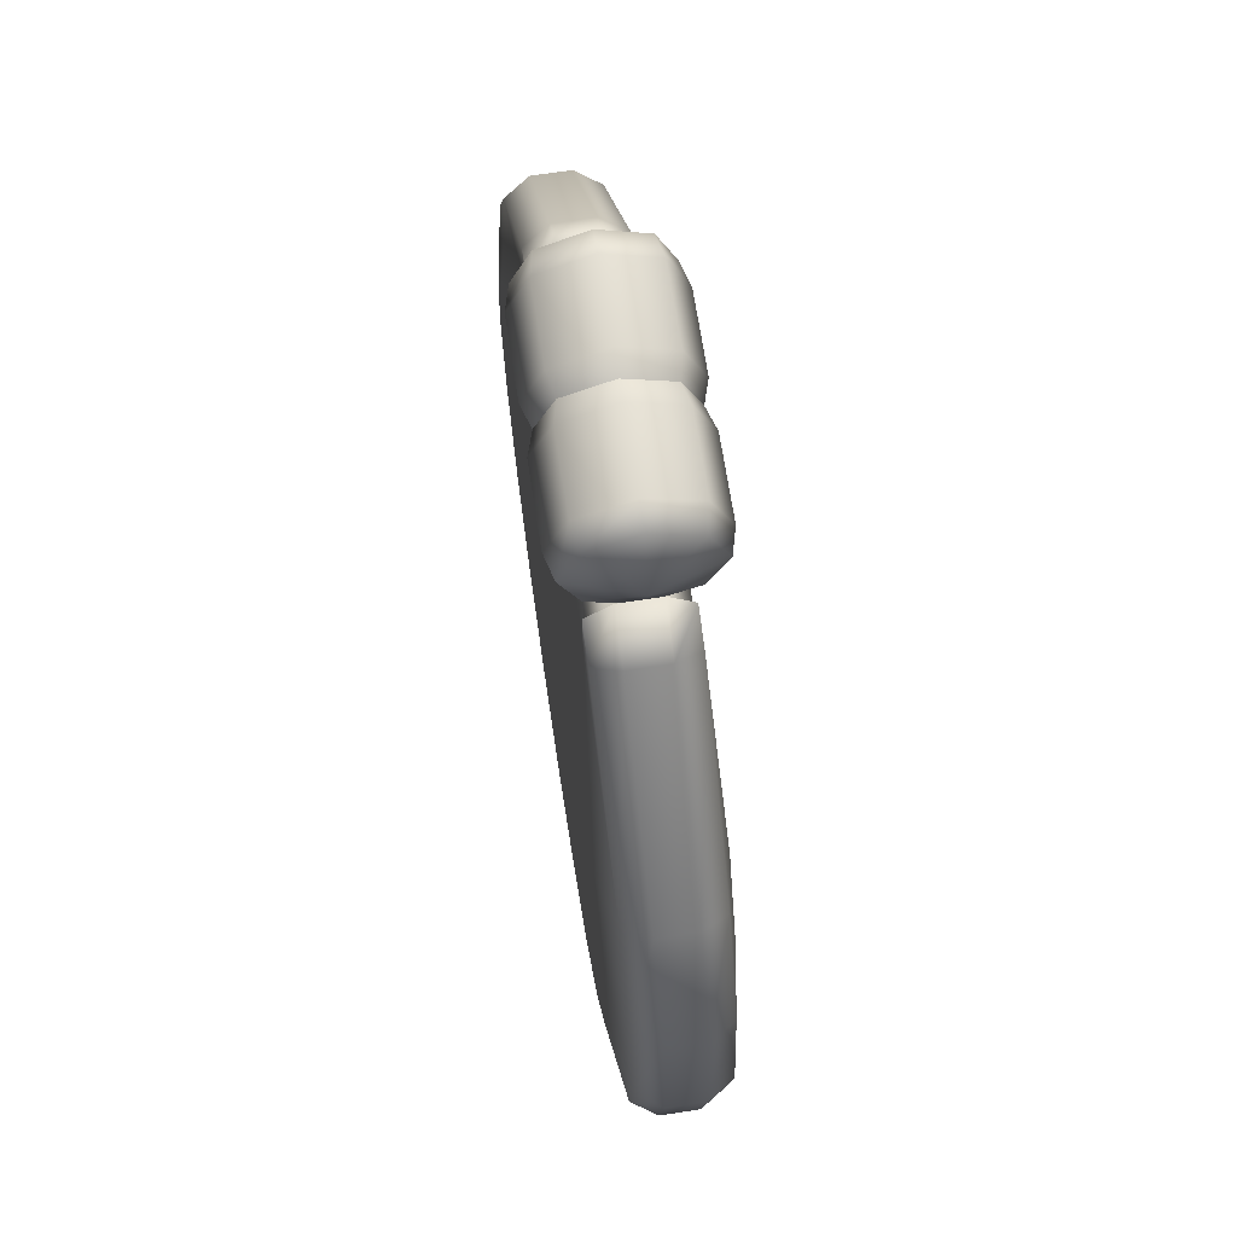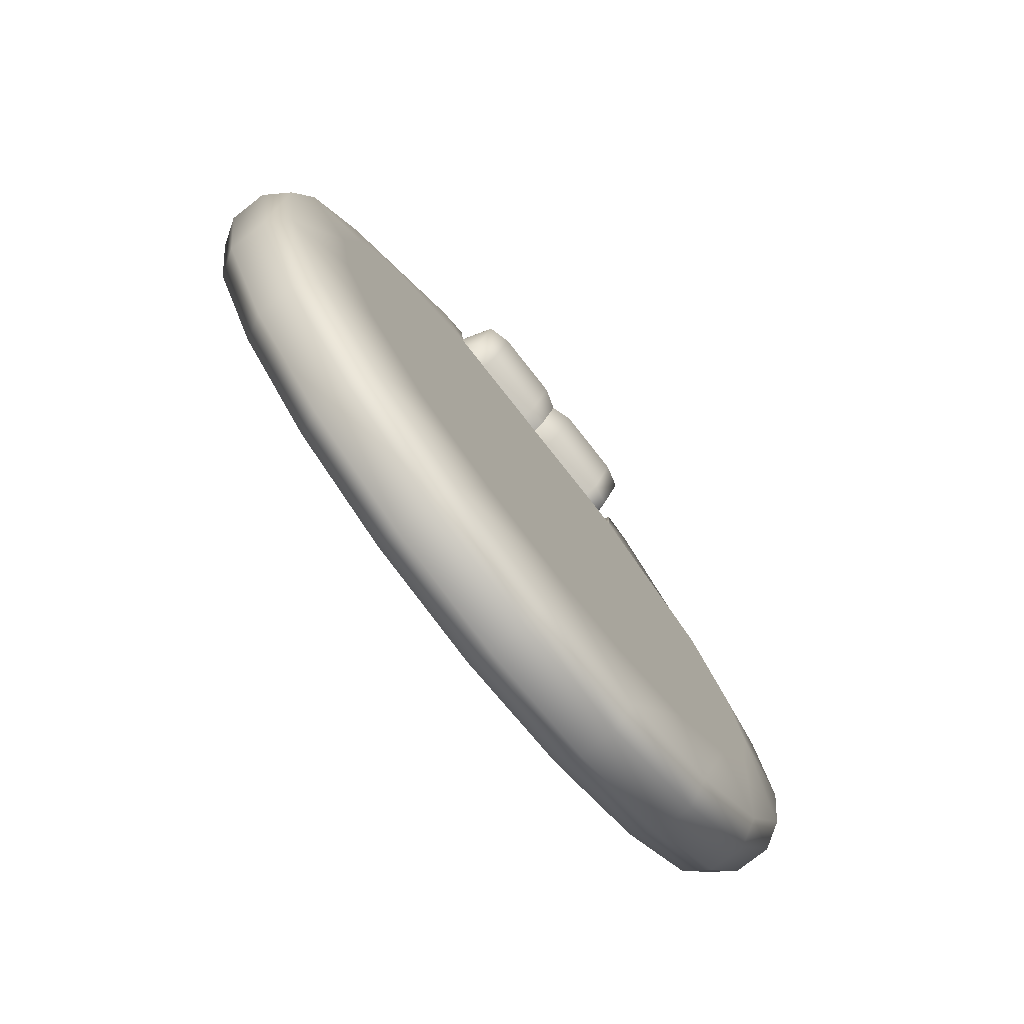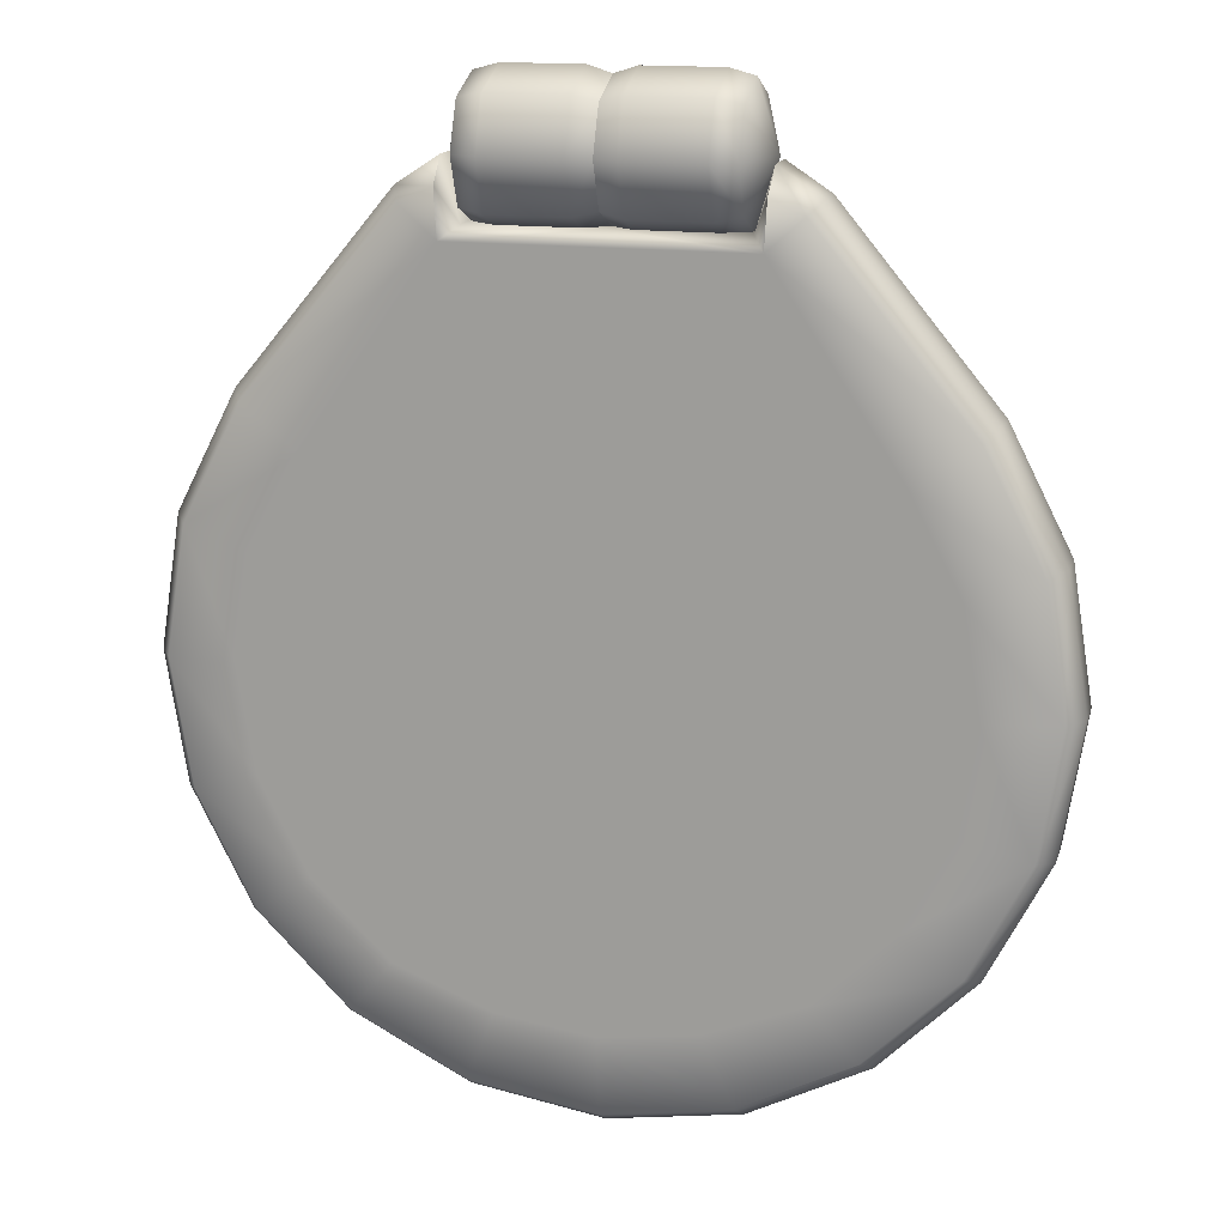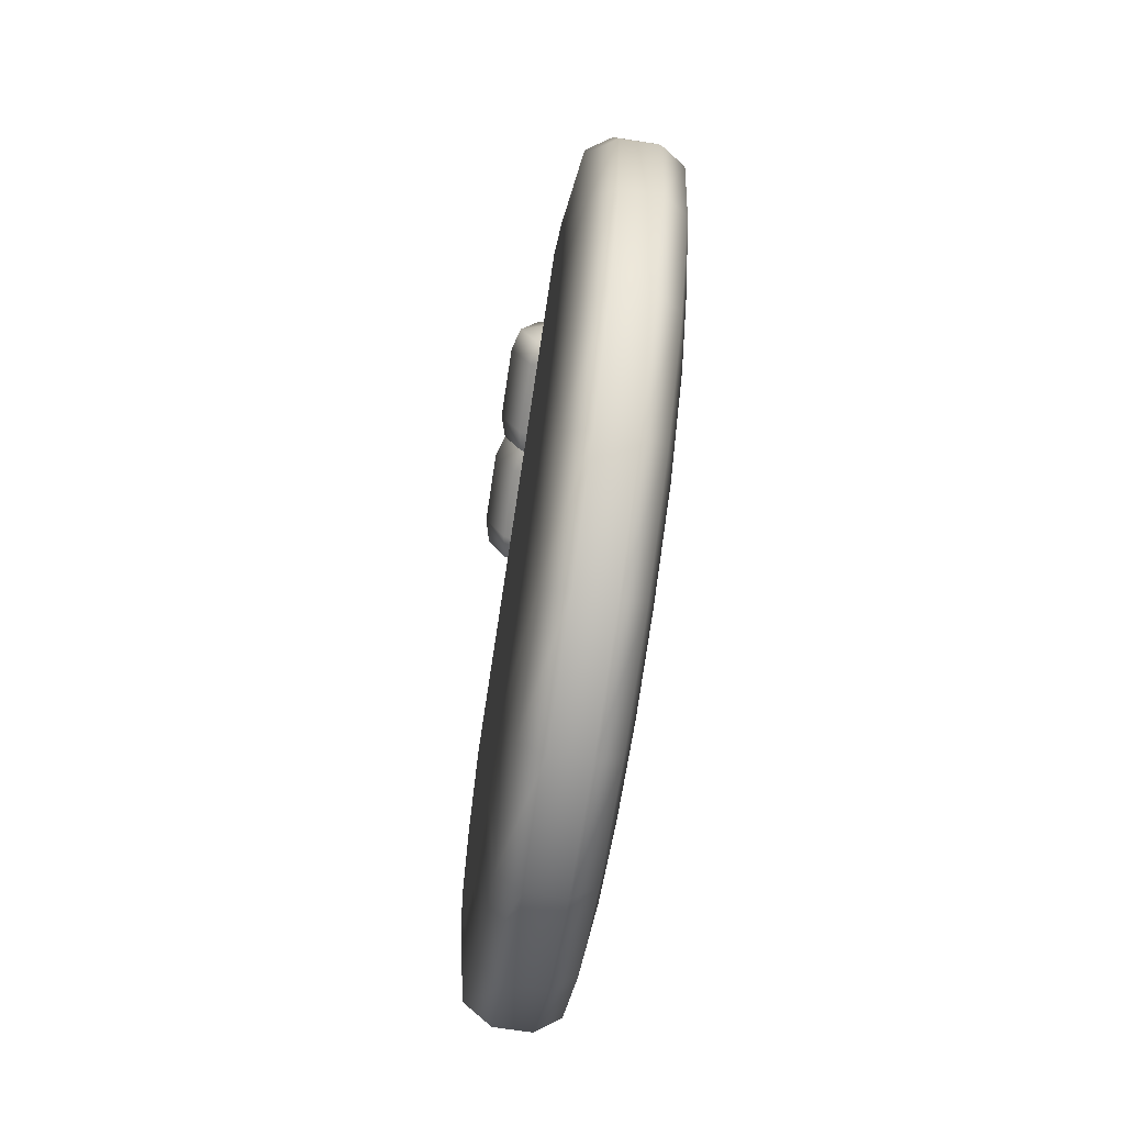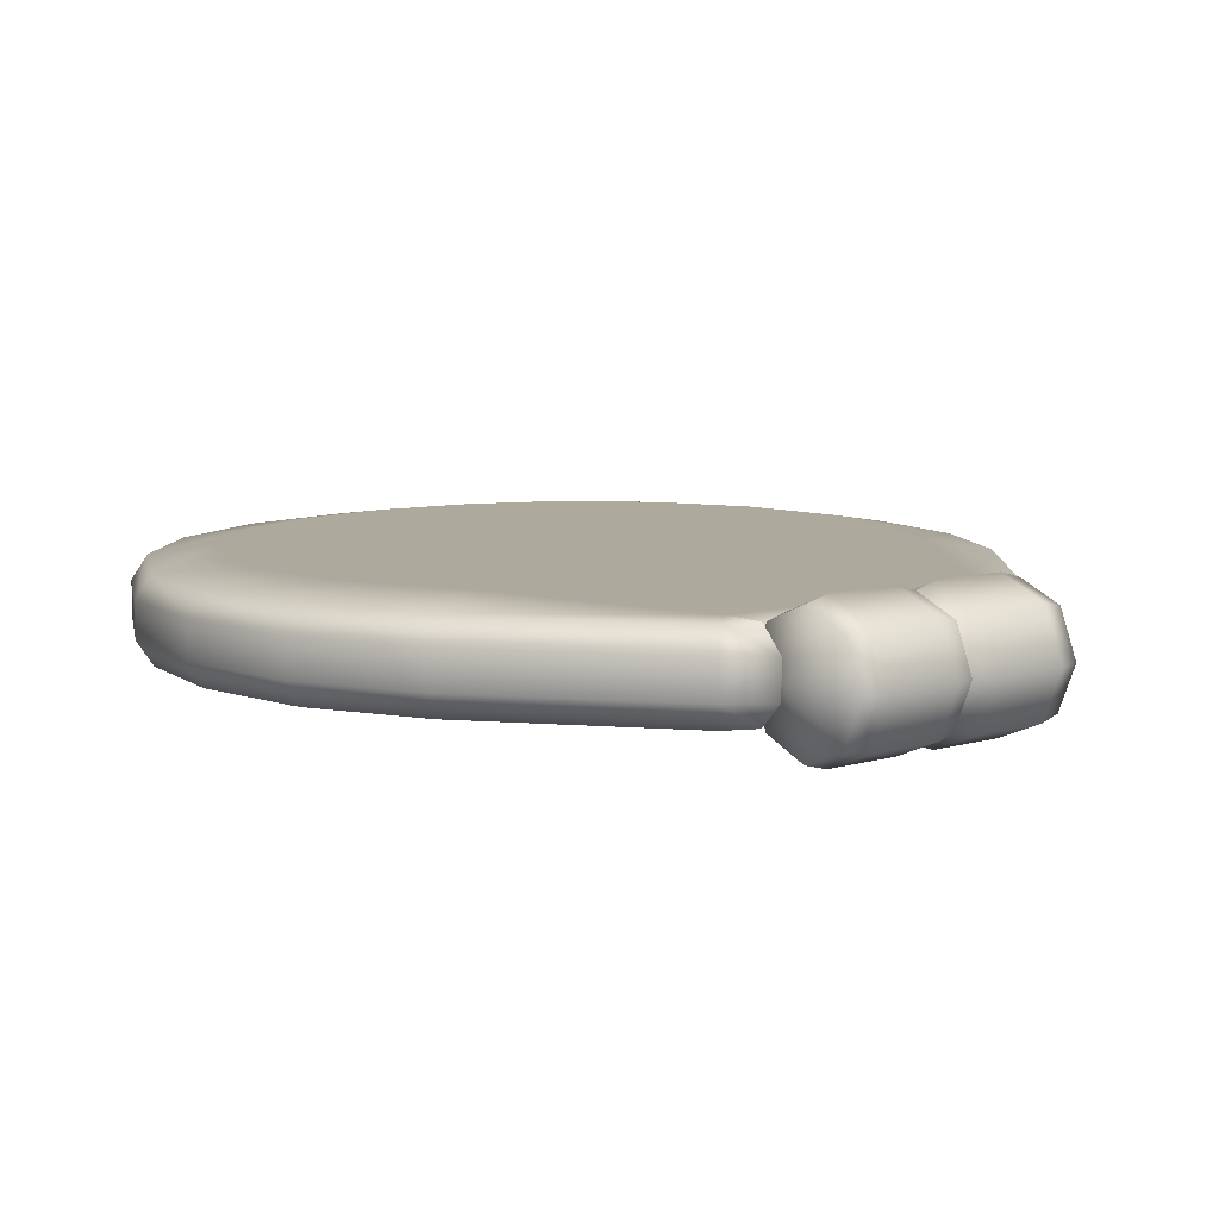
<metadata>
{"format":"obj","ext":"obj","renderer":"f3d","projection":"perspective","resolution":1024,"background":"white","views":[{"elev":68.4,"azim":-98.7,"up":"+Z"},{"elev":-77.4,"azim":-51.8,"up":"+Z"},{"elev":15.7,"azim":-165.0,"up":"+Z"},{"elev":-71.2,"azim":81.4,"up":"+Z"},{"elev":8.8,"azim":-38.5,"up":"+Y"}]}
</metadata>
<code>
g droneStation_petal2
v -7.88e-16 0.04967 -0.04968
v -7.88e-16 -4.029e-06 -0.07026
v 0.02445 -4.029e-06 -0.07804
v 0.02445 0.05518 -0.05519
v -7.88e-16 0.07025 0
v 0.1084 0.05518 -0.05519
v 0.1084 -6.199e-07 -0.07804
v 0.1084 0.07804 0
v 0.02445 0.07804 0
v -7.88e-16 0.04967 0.04968
v 0.1084 0.05518 0.05519
v 0.02445 0.05518 0.05519
v -7.88e-16 -4.029e-06 0.07026
v 0.1084 -6.199e-07 0.07804
v 0.02445 -4.029e-06 0.07804
v -0.02445 -4.029e-06 -0.07804
v -0.1078 -6.199e-07 -0.07804
v -0.1078 -0.05519 -0.05519
v -0.02445 -0.05519 -0.05519
v -0.1078 -0.07804 0
v -7.88e-16 -0.04968 -0.04968
v -7.88e-16 -4.029e-06 -0.07026
v -7.88e-16 -0.07026 0
v -0.02445 -0.07805 0
v -0.1078 -0.05519 0.05519
v -7.88e-16 -0.04968 0.04968
v -0.02445 -0.05519 0.05519
v -0.1078 -6.199e-07 0.07804
v -7.88e-16 -4.029e-06 0.07026
v -0.02445 -4.029e-06 0.07804
v -0.02445 -4.029e-06 0.07804
v -0.1078 -6.199e-07 0.07804
v -0.1078 0.05518 0.05519
v -0.02445 0.05518 0.05519
v -0.1078 0.07804 0
v -7.88e-16 0.04967 0.04968
v -7.88e-16 -4.029e-06 0.07026
v -7.88e-16 0.07025 0
v -0.02445 0.07804 0
v -0.1078 0.05518 -0.05519
v -7.88e-16 0.04967 -0.04968
v -0.02445 0.05518 -0.05519
v -0.1078 -6.199e-07 -0.07804
v -7.88e-16 -4.029e-06 -0.07026
v -0.02445 -4.029e-06 -0.07804
v 0.1346 0 -0.07096
v 0.1084 -6.199e-07 -0.07804
v 0.1084 -0.05519 -0.05519
v 0.1346 -0.05018 -0.05018
v 0.1084 -0.07804 0
v 0.1572 0 0
v 0.1346 -0.07096 0
v 0.1084 -0.05519 0.05519
v 0.1346 -0.05018 0.05018
v 0.1346 0 0.07096
v 0.1084 -6.199e-07 0.07804
v 0.1346 0 0.07096
v 0.1084 -6.199e-07 0.07804
v 0.1084 0.05518 0.05519
v 0.1346 0.05018 0.05018
v 0.1084 0.07804 0
v 0.1572 0 0
v 0.1346 0.07096 0
v 0.1084 0.05518 -0.05519
v 0.1346 0.05018 -0.05018
v 0.1346 0 -0.07096
v 0.1084 -6.199e-07 -0.07804
v -7.88e-16 -0.04968 0.04968
v -7.88e-16 -4.029e-06 0.07026
v 0.02445 -4.029e-06 0.07804
v 0.02445 -0.05519 0.05519
v -7.88e-16 -0.07026 0
v 0.1084 -0.05519 0.05519
v 0.1084 -6.199e-07 0.07804
v 0.1084 -0.07804 0
v 0.02445 -0.07805 0
v -7.88e-16 -0.04968 -0.04968
v 0.1084 -0.05519 -0.05519
v 0.02445 -0.05519 -0.05519
v -7.88e-16 -4.029e-06 -0.07026
v 0.1084 -6.199e-07 -0.07804
v 0.02445 -4.029e-06 -0.07804
v -0.1078 0.05518 -0.05519
v -0.1346 0 -0.07096
v -0.1078 -6.199e-07 -0.07804
v -0.1346 0.05018 -0.05018
v -0.1078 0.07804 0
v -0.1572 0 0
v -0.1346 0.07096 0
v -0.1078 0.05518 0.05519
v -0.1346 0.05018 0.05018
v -0.1346 0 0.07096
v -0.1078 -6.199e-07 0.07804
v -0.1078 -0.05519 0.05519
v -0.1346 0 0.07096
v -0.1078 -6.199e-07 0.07804
v -0.1346 -0.05018 0.05018
v -0.1078 -0.07804 0
v -0.1572 0 0
v -0.1346 -0.07096 0
v -0.1078 -0.05519 -0.05519
v -0.1346 -0.05018 -0.05018
v -0.1346 0 -0.07096
v -0.1078 -6.199e-07 -0.07804
v -0.1583 -0.01362 -0.00427
v -0.1395 -0.01362 -0.06884
v -0.1569 -0.04053 -0.03085
v -0.1542 -0.04053 -0.08024
v -1.162e-07 -0.01103 -0.06884
v -1.163e-07 0.0242 -0.06884
v -0.1395 0.02717 -0.06884
v -1.163e-07 -0.04053 -0.08164
v 0.1542 -0.04053 -0.08164
v 0.1395 -0.01362 -0.06837
v 0.1569 -0.04053 -0.03085
v 0.1583 -0.01362 -0.004272
v -0.2923 -0.05296 -0.287
v -1.1e-07 -0.05296 -0.2869
v -0.1928 -0.04053 -0.04733
v -0.1569 -0.04053 -0.03085
v -0.2044 -0.01362 -0.03435
v -0.1583 -0.01362 -0.00427
v -0.3707 -0.01362 -0.2348
v -0.3562 -0.04053 -0.2443
v -0.4358 -0.01362 -0.3624
v -0.346 -0.05296 -0.3898
v -0.4192 -0.04053 -0.3677
v -0.3644 -0.05296 -0.5031
v -0.4582 -0.01362 -0.5038
v -0.4408 -0.04053 -0.5037
v -0.4358 -0.01362 -0.6451
v -0.4582 0.02717 -0.5038
v -0.4358 0.02717 -0.6451
v -0.4192 -0.04053 -0.6397
v -0.3707 -0.01362 -0.7726
v -0.3707 0.02717 -0.7726
v -1.054e-07 -0.05296 -0.3897
v -0.3566 -0.04053 -0.7623
v -0.2693 -0.01362 -0.8738
v 0.346 -0.05296 -0.3898
v 0.3644 -0.05296 -0.5031
v 0.2923 -0.05296 -0.287
v 0.4192 -0.04053 -0.3677
v 0.3562 -0.04053 -0.2443
v -1.003e-07 -0.05296 -0.503
v -1.004e-07 -0.05296 -0.6163
v -0.346 -0.05296 -0.6164
v -0.2926 -0.05296 -0.7187
v -1.005e-07 -0.05296 -0.7186
v -0.2093 -0.05296 -0.7998
v 0.1928 -0.04053 -0.04733
v 0.1569 -0.04053 -0.03085
v 0.1583 -0.01362 -0.004272
v 0.2044 -0.01362 -0.03435
v 0.1583 0.02717 -0.00427
v 0.2044 0.02717 -0.03435
v 0.3707 0.02717 -0.2348
v 0.3707 -0.01362 -0.2348
v 0.4358 0.02717 -0.3624
v 0.4358 -0.01362 -0.3624
v 0.4582 0.02717 -0.5038
v 0.4582 -0.01362 -0.5038
v 0.4408 -0.04053 -0.5037
v 0.4192 -0.04053 -0.6397
v 0.4358 -0.01362 -0.6451
v 0.346 -0.05296 -0.6164
v 0.3566 -0.04053 -0.7623
v 0.3707 -0.01362 -0.7726
v 0.2926 -0.05296 -0.7187
v 0.2591 -0.04053 -0.8597
v -1.006e-07 -0.05296 -0.7997
v 0.2093 -0.05296 -0.7998
v 0.2693 -0.01362 -0.8738
v 0.1362 -0.04054 -0.9222
v 0.2693 0.02717 -0.8738
v 0.3707 0.02717 -0.7726
v 0.1416 0.02717 -0.9388
v 0.1416 -0.01362 -0.9388
v -1.003e-07 0.02717 -0.9612
v -1.003e-07 -0.01362 -0.9612
v 0.1045 -0.05296 -0.8415
v -1.006e-07 -0.04053 -0.9438
v -1.003e-07 -0.01362 -0.9612
v -1.006e-07 -0.05296 -0.8558
v -0.1362 -0.04054 -0.9222
v -0.1416 -0.01362 -0.9388
v -0.1045 -0.05296 -0.8415
v -0.2591 -0.04053 -0.8597
v -0.2693 0.02717 -0.8738
v -0.1416 0.02717 -0.9388
v -1.003e-07 -0.01362 -0.9612
v -1.003e-07 0.02717 -0.9612
v -0.2693 -0.01362 -0.8738
v -0.3707 0.02717 -0.7726
v -0.3707 -0.01362 -0.7726
v -0.1569 0.0537 -0.03085
v -0.1395 0.02717 -0.06884
v -0.1583 0.02717 -0.004271
v -0.1542 0.0537 -0.08164
v -1.163e-07 0.0242 -0.06884
v -1.165e-07 0.0537 -0.08164
v 0.1542 0.0537 -0.08164
v -1.1e-07 0.06613 -0.2869
v 0.1395 0.02717 -0.06907
v -1.162e-07 -0.01103 -0.06884
v 0.1395 -0.01362 -0.06837
v 0.1583 0.02717 -0.00427
v 0.1583 -0.01362 -0.004272
v 0.1569 0.0537 -0.03085
v -0.2923 0.06613 -0.287
v 0.2923 0.06613 -0.287
v -1.054e-07 0.06613 -0.3897
v -0.3562 0.0537 -0.2443
v -0.1928 0.0537 -0.04732
v -0.1569 0.0537 -0.03085
v -0.1583 0.02717 -0.004271
v -0.2044 0.02717 -0.03435
v -0.4192 0.0537 -0.3677
v -0.346 0.06613 -0.3898
v -1.003e-07 0.06613 -0.503
v 0.346 0.06613 -0.3898
v -0.3707 0.02717 -0.2348
v 0.3562 0.0537 -0.2443
v 0.4192 0.0537 -0.3677
v 0.3644 0.06613 -0.5031
v 0.1928 0.0537 -0.04732
v 0.1569 0.0537 -0.03085
v 0.2044 0.02717 -0.03435
v 0.1583 0.02717 -0.00427
v 0.3707 0.02717 -0.2348
v 0.4358 0.02717 -0.3624
v 0.4582 0.02717 -0.5038
v 0.4408 0.0537 -0.5037
v 0.346 0.06613 -0.6164
v 0.4358 0.02717 -0.6451
v 0.4582 -0.01362 -0.5038
v 0.4358 -0.01362 -0.6451
v 0.4192 0.0537 -0.6397
v 0.3707 0.02717 -0.7726
v 0.3707 -0.01362 -0.7726
v 0.3566 0.0537 -0.7623
v 0.2693 0.02717 -0.8738
v 0.2926 0.06613 -0.7187
v 0.2591 0.0537 -0.8597
v 0.1416 0.02717 -0.9388
v -1.004e-07 0.06613 -0.6163
v 0.2093 0.06613 -0.7998
v 0.1362 0.0537 -0.9222
v -1.003e-07 0.02717 -0.9612
v -1.005e-07 0.06613 -0.7186
v 0.1045 0.06613 -0.8415
v -1.006e-07 0.0537 -0.9438
v -0.1416 0.02717 -0.9388
v -1.006e-07 0.06613 -0.7997
v -1.006e-07 0.06613 -0.8558
v -0.1362 0.0537 -0.9222
v -0.2693 0.02717 -0.8738
v -0.1045 0.06613 -0.8415
v -0.2591 0.0537 -0.8597
v -0.3707 0.02717 -0.7726
v -0.2093 0.06613 -0.7998
v -0.3566 0.0537 -0.7623
v -0.4358 0.02717 -0.6451
v -0.2926 0.06613 -0.7187
v -0.4192 0.0537 -0.6397
v -0.4582 0.02717 -0.5038
v -0.346 0.06613 -0.6164
v -0.3644 0.06613 -0.5031
v -0.4408 0.0537 -0.5037
v -0.4358 0.02717 -0.3624
v -0.4582 -0.01362 -0.5038
v -0.4358 -0.01362 -0.3624
v -0.3707 -0.01362 -0.2348
v -0.2044 -0.01362 -0.03435
v -0.1583 0.02717 -0.004271
v -0.1583 -0.01362 -0.00427
v -0.1583 0.02717 -0.004271
v -0.1395 -0.01362 -0.06884
v -0.1583 -0.01362 -0.00427
g droneStation_petal2_0
f 3 2 1
f 4 3 1
f 1 5 4
f 3 4 6
f 7 3 6
f 6 4 8
f 5 9 4
f 4 9 8
f 9 5 10
f 8 9 11
f 12 9 10
f 9 12 11
f 12 10 13
f 11 12 14
f 15 12 13
f 12 15 14
f 18 17 16
f 19 18 16
f 20 18 19
f 21 19 16
f 22 21 16
f 21 23 19
f 24 20 19
f 23 24 19
f 25 20 24
f 23 26 24
f 27 25 24
f 26 27 24
f 28 25 27
f 26 29 27
f 30 28 27
f 29 30 27
f 33 32 31
f 34 33 31
f 35 33 34
f 36 34 31
f 37 36 31
f 36 38 34
f 39 35 34
f 38 39 34
f 40 35 39
f 39 38 41
f 42 40 39
f 42 39 41
f 43 40 42
f 41 44 42
f 45 43 42
f 44 45 42
f 48 47 46
f 49 48 46
f 50 48 49
f 46 51 49
f 52 50 49
f 49 51 52
f 53 50 52
f 52 51 54
f 54 53 52
f 54 51 55
f 56 53 54
f 55 56 54
f 59 58 57
f 60 59 57
f 61 59 60
f 57 62 60
f 63 61 60
f 60 62 63
f 64 61 63
f 63 62 65
f 65 64 63
f 65 62 66
f 67 64 65
f 66 67 65
f 70 69 68
f 71 70 68
f 71 68 72
f 70 71 73
f 74 70 73
f 73 71 75
f 76 71 72
f 71 76 75
f 76 72 77
f 75 76 78
f 79 76 77
f 76 79 78
f 79 77 80
f 78 79 81
f 82 79 80
f 79 82 81
f 85 84 83
f 84 86 83
f 83 86 87
f 84 88 86
f 86 89 87
f 86 88 89
f 87 89 90
f 89 88 91
f 89 91 90
f 91 88 92
f 90 91 93
f 91 92 93
f 96 95 94
f 95 97 94
f 94 97 98
f 95 99 97
f 97 100 98
f 97 99 100
f 98 100 101
f 100 99 102
f 100 102 101
f 102 99 103
f 101 102 104
f 102 103 104
f 107 106 105
f 106 107 108
f 106 108 109
f 109 110 106
f 110 111 106
f 108 112 109
f 109 112 113
f 114 109 113
f 114 113 115
f 115 116 114
f 108 117 112
f 113 112 118
f 117 118 112
f 108 119 117
f 120 119 108
f 119 120 121
f 120 122 121
f 119 121 123
f 124 119 123
f 119 124 117
f 124 123 125
f 117 124 126
f 117 126 118
f 127 124 125
f 124 127 126
f 126 127 128
f 127 125 129
f 130 127 129
f 127 130 128
f 130 129 131
f 129 132 131
f 132 133 131
f 134 130 131
f 128 130 134
f 131 133 135
f 134 131 135
f 133 136 135
f 126 137 118
f 126 128 137
f 138 134 135
f 138 135 139
f 118 137 140
f 140 137 141
f 142 118 140
f 142 113 118
f 142 140 143
f 140 141 143
f 142 144 113
f 144 142 143
f 128 145 137
f 137 145 141
f 146 145 128
f 141 145 146
f 147 128 134
f 147 146 128
f 148 147 134
f 138 148 134
f 149 146 147
f 148 149 147
f 148 138 150
f 148 150 149
f 144 151 113
f 113 151 152
f 152 151 153
f 151 154 153
f 151 144 154
f 153 154 155
f 154 156 155
f 157 156 154
f 144 158 154
f 158 157 154
f 159 157 158
f 144 143 158
f 160 159 158
f 143 160 158
f 161 159 160
f 162 161 160
f 143 163 160
f 163 162 160
f 141 163 143
f 162 163 164
f 164 163 141
f 165 162 164
f 166 164 141
f 166 141 146
f 166 146 149
f 164 167 165
f 167 164 166
f 167 168 165
f 169 166 149
f 169 167 166
f 167 170 168
f 170 167 169
f 169 149 171
f 150 171 149
f 172 170 169
f 172 169 171
f 170 173 168
f 170 172 174
f 170 174 173
f 173 175 168
f 175 176 168
f 177 175 173
f 178 177 173
f 174 178 173
f 179 177 178
f 180 179 178
f 172 171 181
f 172 181 174
f 174 182 178
f 182 183 178
f 181 184 174
f 171 184 181
f 184 182 174
f 182 185 183
f 185 182 184
f 185 186 183
f 187 184 171
f 187 185 184
f 150 187 171
f 188 185 187
f 150 188 187
f 185 188 186
f 138 188 150
f 188 138 139
f 188 139 186
f 139 189 186
f 189 190 186
f 186 190 191
f 190 192 191
f 194 189 193
f 195 194 193
f 198 197 196
f 197 199 196
f 197 200 199
f 200 201 199
f 202 201 200
f 199 201 203
f 203 201 202
f 204 202 200
f 204 200 205
f 206 204 205
f 207 204 206
f 208 207 206
f 207 209 204
f 204 209 202
f 210 199 203
f 211 203 202
f 210 203 212
f 212 203 211
f 210 213 199
f 213 214 199
f 199 214 215
f 216 215 214
f 217 216 214
f 217 214 213
f 218 213 210
f 219 210 212
f 219 218 210
f 219 212 220
f 221 212 211
f 212 221 220
f 222 217 213
f 222 213 218
f 211 202 223
f 221 211 224
f 211 223 224
f 221 225 220
f 221 224 225
f 202 226 223
f 202 227 226
f 228 226 227
f 229 228 227
f 228 230 226
f 230 223 226
f 230 231 223
f 231 224 223
f 231 232 224
f 224 233 225
f 232 233 224
f 225 234 220
f 225 233 234
f 233 232 235
f 235 232 236
f 237 235 236
f 238 233 235
f 233 238 234
f 239 235 237
f 235 239 238
f 240 239 237
f 239 241 238
f 239 242 241
f 234 238 243
f 238 241 243
f 242 244 241
f 242 245 244
f 234 246 220
f 234 243 246
f 243 241 247
f 241 244 247
f 245 248 244
f 245 249 248
f 243 250 246
f 243 247 250
f 247 244 251
f 244 248 251
f 249 252 248
f 249 253 252
f 254 247 251
f 247 254 250
f 251 248 255
f 248 252 255
f 255 254 251
f 253 256 252
f 255 252 256
f 253 257 256
f 255 258 254
f 258 255 256
f 257 259 256
f 258 256 259
f 257 260 259
f 258 261 254
f 250 254 261
f 261 258 259
f 260 262 259
f 261 259 262
f 260 263 262
f 264 250 261
f 264 261 262
f 246 250 264
f 263 265 262
f 264 262 265
f 263 266 265
f 267 246 264
f 267 264 265
f 246 267 220
f 267 268 220
f 267 265 268
f 268 219 220
f 265 269 268
f 268 269 219
f 266 269 265
f 269 218 219
f 266 270 269
f 270 218 269
f 270 266 271
f 272 270 271
f 270 222 218
f 222 270 272
f 273 222 272
f 217 222 273
f 274 217 273
f 275 217 274
f 276 275 274
f 279 278 277
f 278 111 277

</code>
